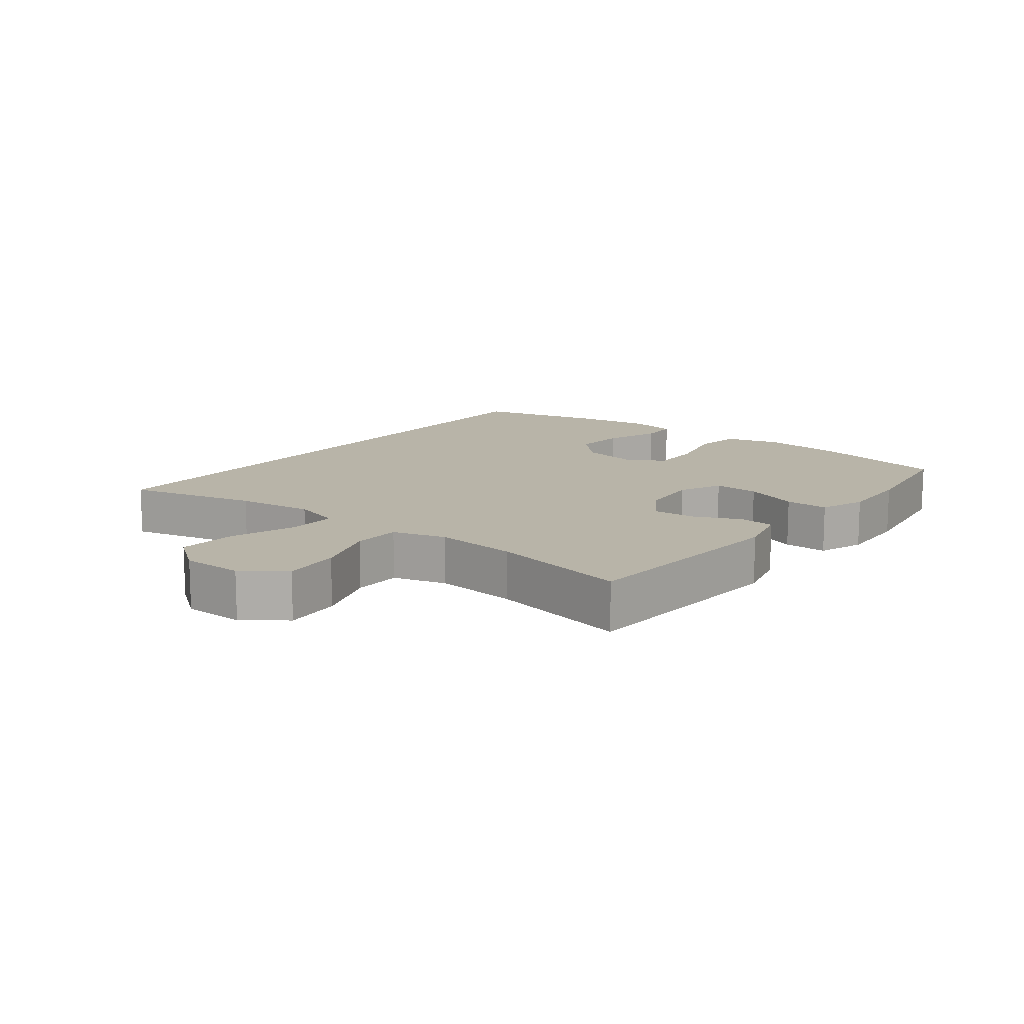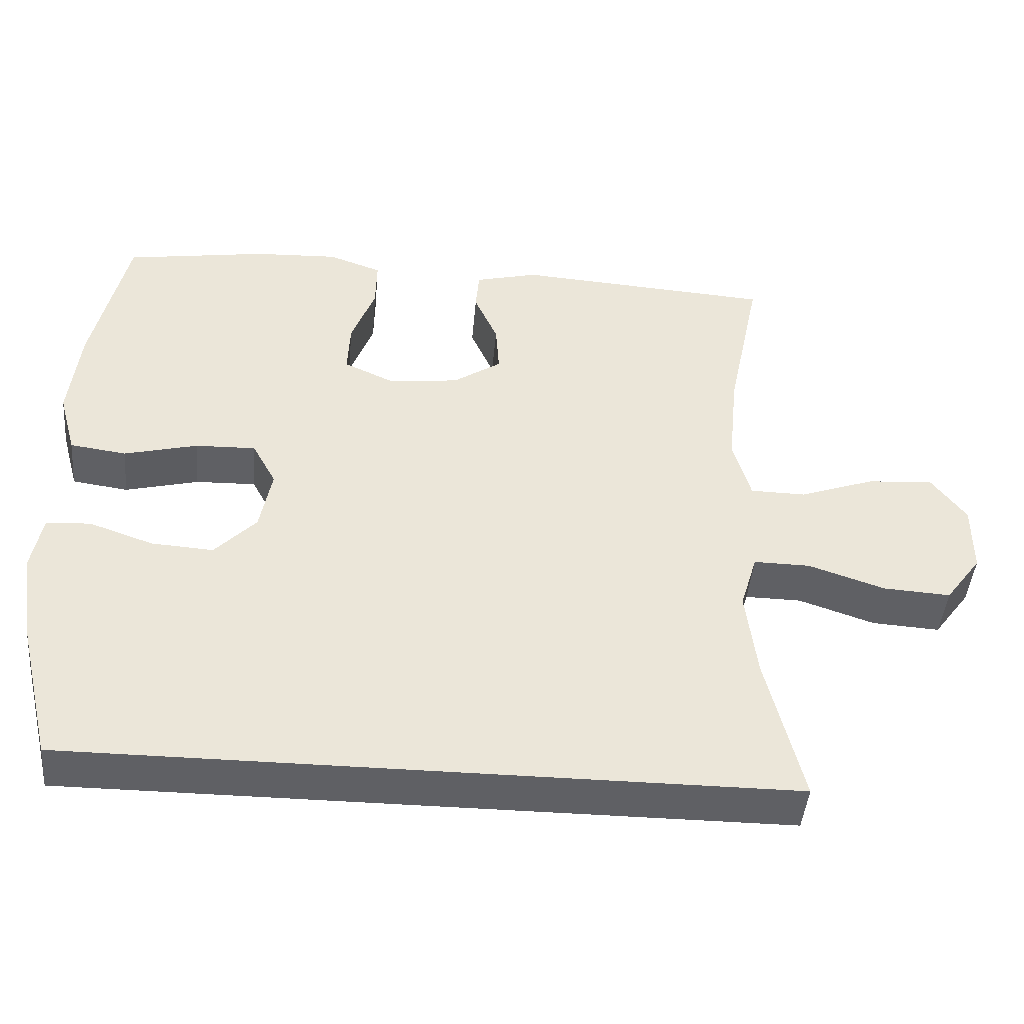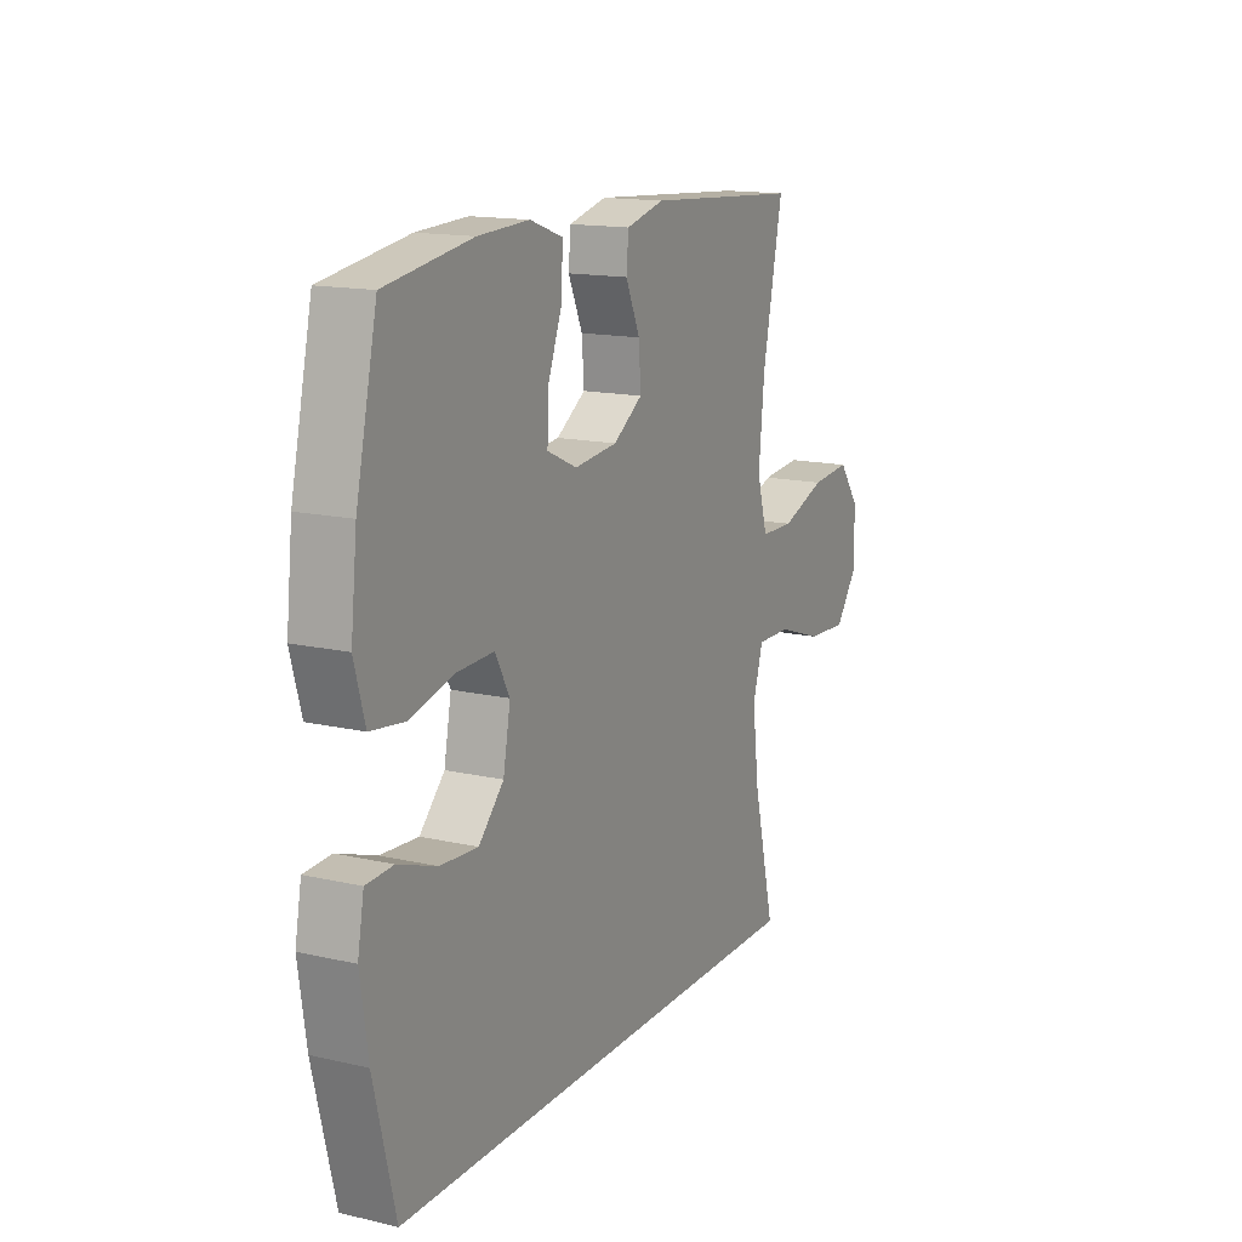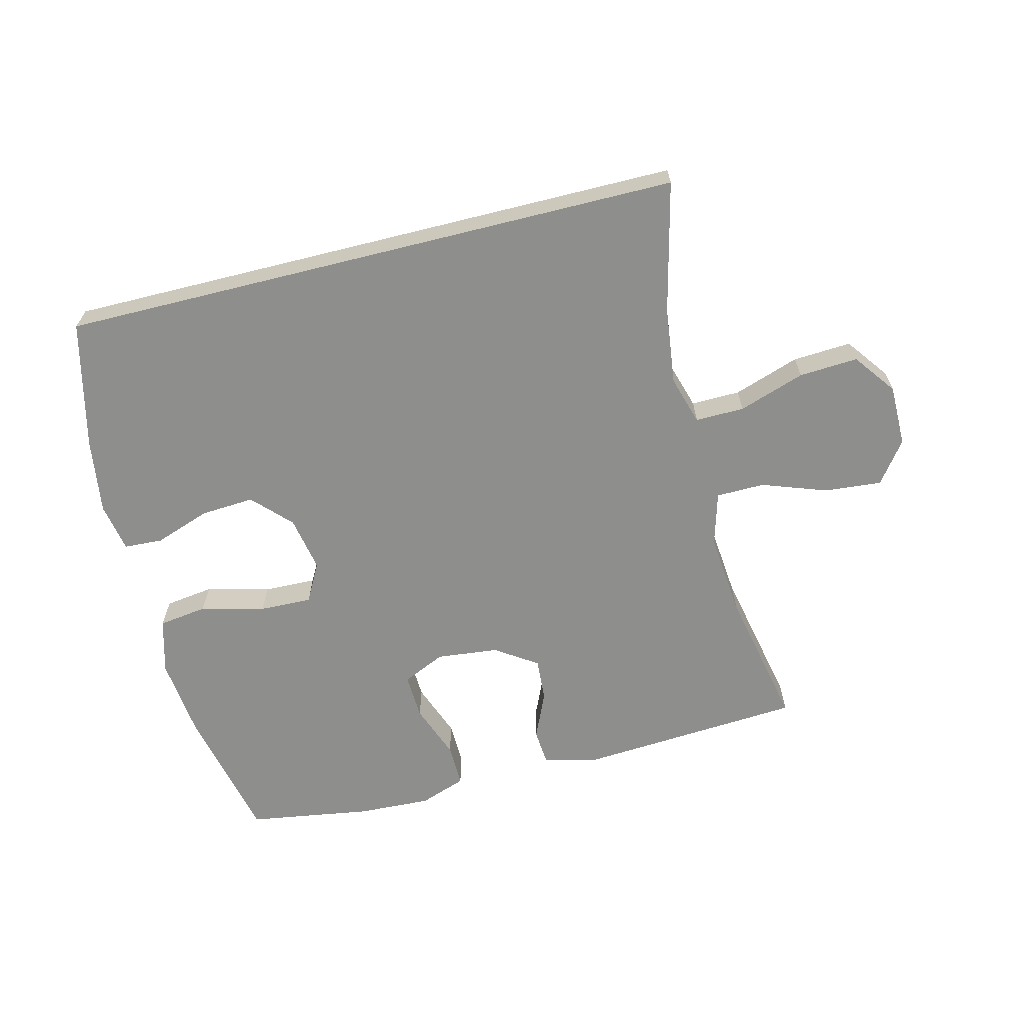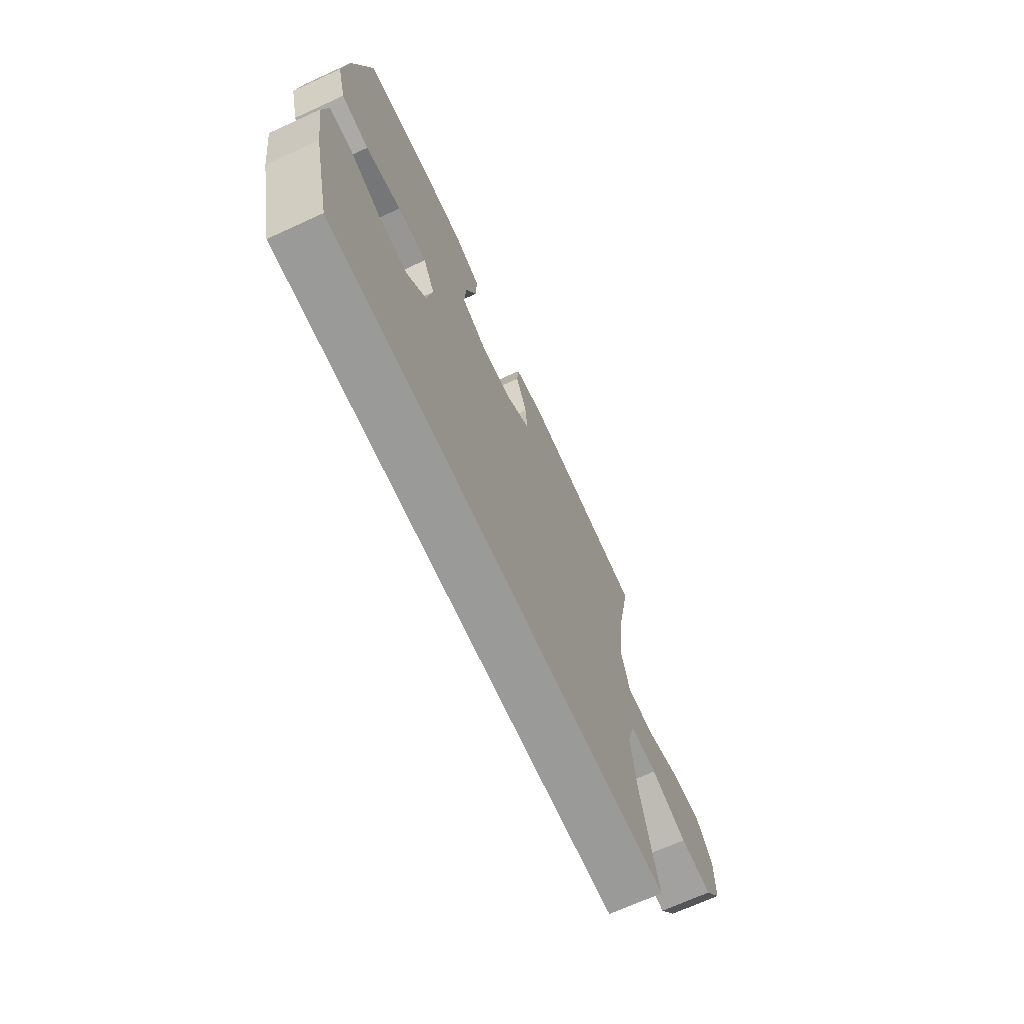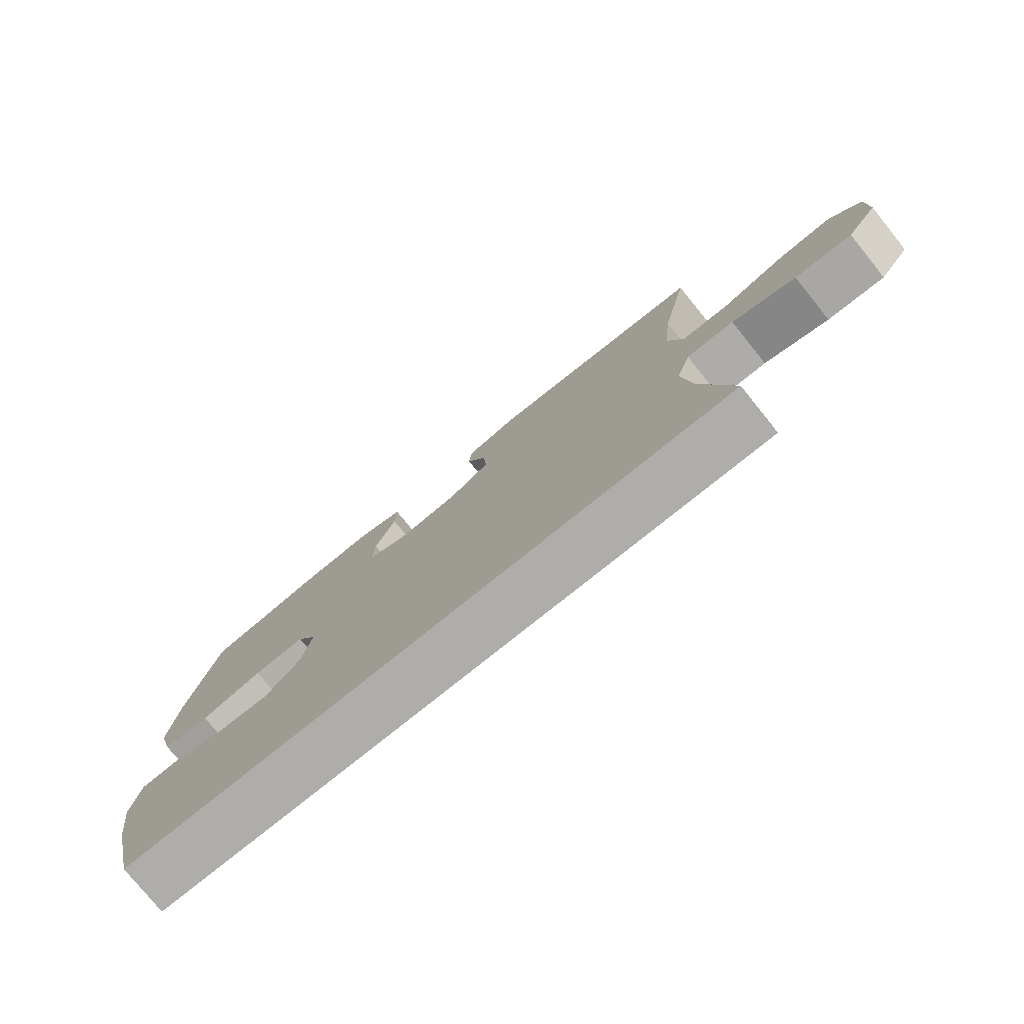
<metadata>
{"format":"obj","ext":"obj","renderer":"f3d","projection":"perspective","resolution":1024,"background":"white","views":[{"elev":13.0,"azim":-52.1,"up":"+Y"},{"elev":-44.6,"azim":175.0,"up":"+Z"},{"elev":14.9,"azim":116.3,"up":"+Z"},{"elev":-64.9,"azim":-166.0,"up":"+Y"},{"elev":-69.2,"azim":114.6,"up":"+Z"},{"elev":-77.4,"azim":-141.1,"up":"+Z"}]}
</metadata>
<code>
o path482
v 0.5223 0.0375 -0.4973
v 0.5715 0.0375 -0.2937
v 0.5893 0.0375 -0.1722
v 0.5746 0.0375 -0.09324
v 0.5125 0.0375 -0.09006
v 0.4235 0.0375 -0.1213
v 0.3371 0.0375 -0.1272
v 0.2793 0.0375 -0.06709
v 0.2626 0.0375 0.02199
v 0.2961 0.0375 0.08378
v 0.3805 0.0375 0.0814
v 0.4827 0.0375 0.05557
v 0.5611 0.0375 0.06643
v 0.5854 0.0375 0.1551
v 0.5711 0.0375 0.2867
v 0.5223 0.0375 0.5046
v 0.324 0.0375 0.5354
v 0.2064 0.0375 0.5406
v 0.1321 0.0375 0.5141
v 0.1335 0.0375 0.4443
v 0.1669 0.0375 0.3558
v 0.1701 0.0375 0.2824
v 0.1014 0.0375 0.251
v 0.002262 0.0375 0.2613
v -0.06529 0.0375 0.3063
v -0.0604 0.0375 0.3761
v -0.02749 0.0375 0.4508
v -0.0323 0.0375 0.5073
v -0.1201 0.0375 0.5295
v -0.4794 0.0375 0.5046
v -0.4329 0.0375 0.2798
v -0.4198 0.0375 0.1459
v -0.4444 0.0375 0.05993
v -0.5221 0.0375 0.05856
v -0.6259 0.0375 0.09543
v -0.7181 0.0375 0.1034
v -0.7673 0.0375 0.03712
v -0.7668 0.0375 -0.06159
v -0.7163 0.0375 -0.1292
v -0.6219 0.0375 -0.1234
v -0.5159 0.0375 -0.0875
v -0.4373 0.0375 -0.08629
v -0.4137 0.0375 -0.1646
v -0.429 0.0375 -0.2885
v -0.4794 0.0375 -0.4973
v 0.5223 -0.0375 -0.4973
v 0.5715 -0.0375 -0.2937
v 0.5893 -0.0375 -0.1722
v 0.5746 -0.0375 -0.09324
v 0.5125 -0.0375 -0.09006
v 0.4235 -0.0375 -0.1213
v 0.3371 -0.0375 -0.1272
v 0.2793 -0.0375 -0.06709
v 0.2626 -0.0375 0.02199
v 0.2961 -0.0375 0.08378
v 0.3805 -0.0375 0.0814
v 0.4827 -0.0375 0.05557
v 0.5611 -0.0375 0.06643
v 0.5854 -0.0375 0.1551
v 0.5711 -0.0375 0.2867
v 0.5223 -0.0375 0.5046
v 0.324 -0.0375 0.5354
v 0.2064 -0.0375 0.5406
v 0.1321 -0.0375 0.5141
v 0.1335 -0.0375 0.4443
v 0.1669 -0.0375 0.3558
v 0.1701 -0.0375 0.2824
v 0.1014 -0.0375 0.251
v 0.002262 -0.0375 0.2613
v -0.06529 -0.0375 0.3063
v -0.0604 -0.0375 0.3761
v -0.02749 -0.0375 0.4508
v -0.0323 -0.0375 0.5073
v -0.1201 -0.0375 0.5295
v -0.4794 -0.0375 0.5046
v -0.4329 -0.0375 0.2798
v -0.4198 -0.0375 0.1459
v -0.4444 -0.0375 0.05993
v -0.5221 -0.0375 0.05856
v -0.6259 -0.0375 0.09543
v -0.7181 -0.0375 0.1034
v -0.7673 -0.0375 0.03712
v -0.7668 -0.0375 -0.06159
v -0.7163 -0.0375 -0.1292
v -0.6219 -0.0375 -0.1234
v -0.5159 -0.0375 -0.0875
v -0.4373 -0.0375 -0.08629
v -0.4137 -0.0375 -0.1646
v -0.429 -0.0375 -0.2885
v -0.4794 -0.0375 -0.4973
v 0.5715 0.0375 -0.2937
v 0.5893 0.0375 -0.1722
v 0.5746 0.0375 -0.09324
v 0.5746 0.0375 -0.09324
v 0.5611 0.0375 0.06643
v 0.5611 0.0375 0.06643
v 0.5854 0.0375 0.1551
v 0.5711 0.0375 0.2867
v 0.5125 0.0375 -0.09006
v 0.4827 0.0375 0.05557
v 0.5223 0.0375 -0.4973
v 0.5223 0.0375 -0.4973
v 0.5223 0.0375 0.5046
v 0.5223 0.0375 0.5046
v -0.4794 0.0375 -0.4973
v -0.4794 0.0375 -0.4973
v 0.4235 0.0375 -0.1213
v 0.3805 0.0375 0.0814
v 0.324 0.0375 0.5354
v 0.3371 0.0375 -0.1272
v 0.2961 0.0375 0.08378
v 0.2961 0.0375 0.08378
v 0.2793 0.0375 -0.06709
v 0.2064 0.0375 0.5406
v 0.2626 0.0375 0.02199
v 0.1669 0.0375 0.3558
v 0.1701 0.0375 0.2824
v 0.1701 0.0375 0.2824
v 0.1321 0.0375 0.5141
v 0.1321 0.0375 0.5141
v 0.1014 0.0375 0.251
v 0.1335 0.0375 0.4443
v 0.002262 0.0375 0.2613
v -0.06529 0.0375 0.3063
v -0.06529 0.0375 0.3063
v -0.0604 0.0375 0.3761
v -0.02749 0.0375 0.4508
v -0.0323 0.0375 0.5073
v -0.0323 0.0375 0.5073
v -0.1201 0.0375 0.5295
v -0.4137 0.0375 -0.1646
v -0.429 0.0375 -0.2885
v -0.4373 0.0375 -0.08629
v -0.4373 0.0375 -0.08629
v -0.4198 0.0375 0.1459
v -0.4444 0.0375 0.05993
v -0.4444 0.0375 0.05993
v -0.4329 0.0375 0.2798
v -0.5159 0.0375 -0.0875
v -0.5221 0.0375 0.05856
v -0.4794 0.0375 0.5046
v -0.4794 0.0375 0.5046
v -0.6219 0.0375 -0.1234
v -0.6259 0.0375 0.09543
v -0.7163 0.0375 -0.1292
v -0.7181 0.0375 0.1034
v -0.7668 0.0375 -0.06159
v -0.7673 0.0375 0.03712
v 0.5715 -0.0375 -0.2937
v 0.5893 -0.0375 -0.1722
v 0.5746 -0.0375 -0.09324
v 0.5746 -0.0375 -0.09324
v 0.5611 -0.0375 0.06643
v 0.5611 -0.0375 0.06643
v 0.5854 -0.0375 0.1551
v 0.5711 -0.0375 0.2867
v 0.5125 -0.0375 -0.09006
v 0.4827 -0.0375 0.05557
v 0.5223 -0.0375 -0.4973
v 0.5223 -0.0375 -0.4973
v 0.5223 -0.0375 0.5046
v 0.5223 -0.0375 0.5046
v -0.4794 -0.0375 -0.4973
v -0.4794 -0.0375 -0.4973
v 0.4235 -0.0375 -0.1213
v 0.3805 -0.0375 0.0814
v 0.324 -0.0375 0.5354
v 0.3371 -0.0375 -0.1272
v 0.2961 -0.0375 0.08378
v 0.2961 -0.0375 0.08378
v 0.2793 -0.0375 -0.06709
v 0.2064 -0.0375 0.5406
v 0.2626 -0.0375 0.02199
v 0.1669 -0.0375 0.3558
v 0.1701 -0.0375 0.2824
v 0.1701 -0.0375 0.2824
v 0.1321 -0.0375 0.5141
v 0.1321 -0.0375 0.5141
v 0.1014 -0.0375 0.251
v 0.1335 -0.0375 0.4443
v 0.002262 -0.0375 0.2613
v -0.06529 -0.0375 0.3063
v -0.06529 -0.0375 0.3063
v -0.0604 -0.0375 0.3761
v -0.02749 -0.0375 0.4508
v -0.0323 -0.0375 0.5073
v -0.0323 -0.0375 0.5073
v -0.1201 -0.0375 0.5295
v -0.4137 -0.0375 -0.1646
v -0.429 -0.0375 -0.2885
v -0.4373 -0.0375 -0.08629
v -0.4373 -0.0375 -0.08629
v -0.4198 -0.0375 0.1459
v -0.4444 -0.0375 0.05993
v -0.4444 -0.0375 0.05993
v -0.4329 -0.0375 0.2798
v -0.5159 -0.0375 -0.0875
v -0.5221 -0.0375 0.05856
v -0.4794 -0.0375 0.5046
v -0.4794 -0.0375 0.5046
v -0.6219 -0.0375 -0.1234
v -0.6259 -0.0375 0.09543
v -0.7163 -0.0375 -0.1292
v -0.7181 -0.0375 0.1034
v -0.7668 -0.0375 -0.06159
v -0.7673 -0.0375 0.03712
f 166 175 169
f 172 174 167
f 157 150 151
f 159 168 163
f 182 193 181
f 190 171 189
f 182 184 196
f 156 174 175
f 204 206 202
f 180 172 177
f 202 201 198
f 186 188 185
f 203 201 205
f 167 156 161
f 150 165 149
f 179 181 173
f 201 202 205
f 181 189 173
f 155 166 158
f 175 166 156
f 198 197 194
f 155 158 153
f 196 184 188
f 194 181 193
f 191 189 181
f 194 197 191
f 163 168 190
f 165 150 157
f 165 168 149
f 196 188 199
f 149 168 159
f 173 189 171
f 169 179 173
f 194 191 181
f 174 172 180
f 175 179 169
f 156 166 155
f 185 188 184
f 167 174 156
f 206 205 202
f 171 190 168
f 193 182 196
f 197 198 201
f 2 3 48 47
f 3 94 152 48
f 96 14 59 154
f 14 15 60 59
f 4 5 50 49
f 12 13 58 57
f 102 2 47 160
f 15 104 162 60
f 106 1 46 164
f 5 6 51 50
f 11 12 57 56
f 16 17 62 61
f 6 7 52 51
f 112 11 56 170
f 7 8 53 52
f 17 18 63 62
f 9 10 55 54
f 8 9 54 53
f 21 118 176 66
f 18 120 178 63
f 22 23 68 67
f 20 21 66 65
f 19 20 65 64
f 23 24 69 68
f 24 125 183 69
f 26 27 72 71
f 27 129 187 72
f 28 29 74 73
f 25 26 71 70
f 43 44 89 88
f 134 43 88 192
f 32 137 195 77
f 31 32 77 76
f 41 42 87 86
f 33 34 79 78
f 142 31 76 200
f 29 30 75 74
f 44 45 90 89
f 40 41 86 85
f 34 35 80 79
f 39 40 85 84
f 35 36 81 80
f 38 39 84 83
f 37 38 83 82
f 36 37 82 81
f 108 111 117
f 114 109 116
f 99 93 92
f 101 105 110
f 124 123 135
f 132 131 113
f 124 138 126
f 98 117 116
f 146 144 148
f 122 119 114
f 144 140 143
f 128 127 130
f 145 147 143
f 109 103 98
f 92 91 107
f 121 115 123
f 143 147 144
f 123 115 131
f 97 100 108
f 117 98 108
f 140 136 139
f 97 95 100
f 138 130 126
f 136 135 123
f 133 123 131
f 136 133 139
f 105 132 110
f 107 99 92
f 107 91 110
f 138 141 130
f 91 101 110
f 115 113 131
f 111 115 121
f 136 123 133
f 116 122 114
f 117 111 121
f 98 97 108
f 127 126 130
f 109 98 116
f 148 144 147
f 113 110 132
f 135 138 124
f 139 143 140

</code>
